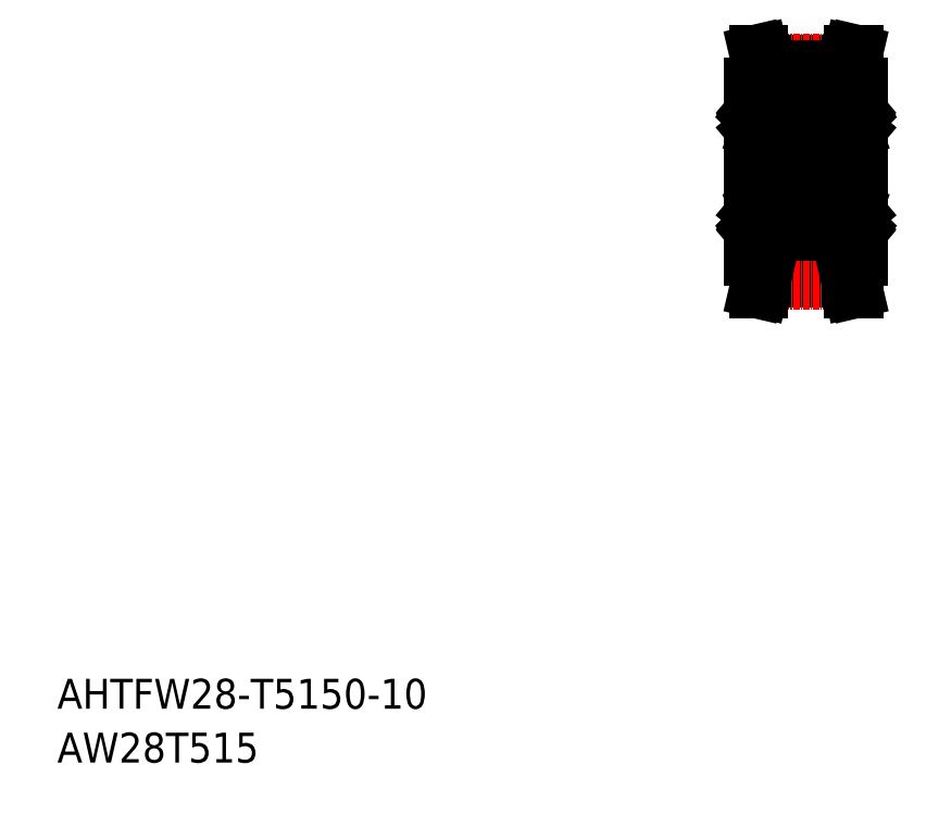
<metadata>
{"format":"dxf","ext":"dxf","renderer":"ezdxf+matplotlib","layout":"modelspace","background":"white","min_lineweight":24,"dpi":150}
</metadata>
<code>
0
SECTION
2
ENTITIES
0
TEXT
8
0
10
-286
20
-50
30
0
40
6
1
AHTFW28-T5150-10
0
TEXT
8
0
10
-286
20
-60.81
30
0
40
6
1
AW28T515
0
LINE
8
0
10
-124.7
20
75.38
30
0
11
-124.7
21
40.38
31
0
0
LINE
8
0
10
-124.7
20
75.38
30
0
11
-124.7
21
47.88
31
0
0
LINE
8
0
10
-146.7
20
71.88
30
0
11
-146.7
21
43.88
31
0
0
LINE
8
0
10
-146.7
20
75.38
30
0
11
-146.7
21
40.38
31
0
0
LINE
8
0
10
-146.7
20
75.38
30
0
11
-146.7
21
47.88
31
0
0
LINE
8
CENTER
10
-150.9
20
57.88
30
0
11
-120.4
21
57.88
31
0
0
LINE
8
0
10
-137.7
20
70.38
30
0
11
-133.7
21
70.38
31
0
0
LINE
8
0
10
-144.2
20
79.75
30
0
11
-127.2
21
79.75
31
0
0
LINE
8
CENTER
10
-144.3
20
80.16
30
0
11
-127.1
21
80.16
31
0
0
LINE
8
0
10
-144.2
20
78.76
30
0
11
-127.2
21
78.76
31
0
0
LINE
8
0
10
-144.2
20
75.38
30
0
11
-146.7
21
75.38
31
0
0
LINE
8
0
10
-145.2
20
79.55
30
0
11
-145.2
21
75.38
31
0
0
LINE
8
0
10
-144.2
20
79.75
30
0
11
-144.2
21
75.38
31
0
0
LINE
8
0
10
-144.7
20
81.88
30
0
11
-144.2
21
79.75
31
0
0
LINE
8
0
10
-145.7
20
81.88
30
0
11
-144.7
21
81.88
31
0
0
LINE
8
0
10
-145.7
20
81.88
30
0
11
-145.2
21
79.55
31
0
0
LINE
8
0
10
-127.2
20
79.75
30
0
11
-127.2
21
75.38
31
0
0
LINE
8
0
10
-126.2
20
79.55
30
0
11
-126.2
21
75.38
31
0
0
LINE
8
0
10
-127.2
20
75.38
30
0
11
-124.7
21
75.38
31
0
0
LINE
8
0
10
-125.6
20
81.88
30
0
11
-126.7
21
81.88
31
0
0
LINE
8
0
10
-126.7
20
81.88
30
0
11
-127.2
21
79.75
31
0
0
LINE
8
0
10
-125.6
20
81.88
30
0
11
-126.2
21
79.55
31
0
0
LINE
8
0
10
-138.6
20
65.63
30
0
11
-138.7
21
65.63
31
0
0
LINE
8
0
10
-138.8
20
69.56
30
0
11
-138.1
21
68.81
31
0
0
LINE
8
0
10
-139
20
69.48
30
0
11
-138.3
21
68.73
31
0
0
LINE
8
0
10
-138.7
20
66.43
30
0
11
-138.3
21
66.43
31
0
0
LINE
8
0
10
-138.3
20
66.23
30
0
11
-138.7
21
66.23
31
0
0
ARC
8
0
10
-138.7
20
63.88
30
0
40
1
50
270
51
0
0
ARC
8
0
10
-138.7
20
70.43
30
0
40
0.3
50
40
51
175
0
LINE
8
0
10
-138.4
20
70.2
30
0
11
-138.6
21
70.5
31
0
0
ARC
8
0
10
-138.7
20
71.88
30
0
40
1
50
0
51
90
0
ARC
8
0
10
-138.7
20
51.88
30
0
40
1
50
0
51
90
0
ARC
8
0
10
-138.7
20
43.88
30
0
40
1
50
270
51
0
0
LINE
8
0
10
-138.6
20
50.13
30
0
11
-138.7
21
50.13
31
0
0
LINE
8
0
10
-138.3
20
49.53
30
0
11
-138.7
21
49.53
31
0
0
LINE
8
0
10
-138.7
20
49.33
30
0
11
-138.3
21
49.33
31
0
0
LINE
8
0
10
-138.4
20
45.55
30
0
11
-138.6
21
45.26
31
0
0
ARC
8
0
10
-138.7
20
45.32
30
0
40
0.3
50
185
51
320
0
LINE
8
0
10
-139
20
46.28
30
0
11
-138.3
21
47.03
31
0
0
LINE
8
0
10
-138.8
20
46.19
30
0
11
-138.1
21
46.94
31
0
0
LINE
8
0
10
-146.7
20
71.88
30
0
11
-146.7
21
43.88
31
0
0
ARC
8
0
10
-145.7
20
63.88
30
0
40
1
50
180
51
270
0
LINE
8
0
10
-145.5
20
46.19
30
0
11
-146.2
21
46.94
31
0
0
LINE
8
0
10
-145.3
20
46.28
30
0
11
-146
21
47.03
31
0
0
CIRCLE
8
0
10
-142.2
20
47.63
30
0
40
2.381
0
LINE
8
0
10
-145.7
20
42.88
30
0
11
-138.7
21
42.88
31
0
0
LINE
8
0
10
-145.2
20
46.13
30
0
11
-144
21
46.13
31
0
0
ARC
8
0
10
-145.7
20
43.88
30
0
40
1
50
180
51
270
0
LINE
8
0
10
-145.8
20
45.68
30
0
11
-146
21
45.55
31
0
0
LINE
8
0
10
-145.9
20
45.84
30
0
11
-145.8
21
45.68
31
0
0
ARC
8
0
10
-145.6
20
45.32
30
0
40
0.3
50
220
51
355
0
LINE
8
0
10
-146
20
45.55
30
0
11
-145.7
21
45.26
31
0
0
ARC
8
0
10
-146.6
20
45.33
30
0
40
0.1
50
90
51
180
0
LINE
8
0
10
-145.9
20
45.84
30
0
11
-146.1
21
45.71
31
0
0
LINE
8
0
10
-146.1
20
45.43
30
0
11
-145.9
21
45.13
31
0
0
ARC
8
0
10
-146
20
45.55
30
0
40
0.2
50
129.9
51
220
0
LINE
8
0
10
-146.6
20
45.43
30
0
11
-146.1
21
45.43
31
0
0
LINE
8
0
10
-145.3
20
45.81
30
0
11
-145.3
21
46.28
31
0
0
LINE
8
0
10
-145.5
20
45.32
30
0
11
-145.5
21
46.19
31
0
0
ARC
8
0
10
-145.6
20
45.32
30
0
40
0.1
50
220
51
357.2
0
LINE
8
0
10
-145.3
20
45.3
30
0
11
-145.3
21
46.03
31
0
0
ARC
8
0
10
-145.2
20
46.03
30
0
40
0.1
50
90
51
175
0
LINE
8
0
10
-144.9
20
46.13
30
0
11
-144.9
21
46.13
31
0
0
LINE
8
0
10
-144.6
20
46.13
30
0
11
-144.6
21
46.13
31
0
0
LINE
8
0
10
-139.2
20
46.13
30
0
11
-140.3
21
46.13
31
0
0
ARC
8
0
10
-139.2
20
46.03
30
0
40
0.1
50
4.997
51
90
0
LINE
8
0
10
-139
20
45.3
30
0
11
-139.1
21
46.03
31
0
0
ARC
8
0
10
-138.7
20
45.32
30
0
40
0.1
50
182.8
51
320
0
LINE
8
0
10
-138.8
20
45.32
30
0
11
-138.8
21
46.19
31
0
0
LINE
8
0
10
-139
20
45.81
30
0
11
-139
21
46.28
31
0
0
LINE
8
0
10
-145.7
20
52.88
30
0
11
-138.7
21
52.88
31
0
0
LINE
8
0
10
-145
20
49.13
30
0
11
-144
21
49.13
31
0
0
LINE
8
0
10
-146
20
47.03
30
0
11
-146
21
49.33
31
0
0
LINE
8
0
10
-146.2
20
46.94
30
0
11
-146.2
21
49.33
31
0
0
LINE
8
0
10
-145.6
20
49.33
30
0
11
-146
21
49.33
31
0
0
LINE
8
0
10
-146
20
49.53
30
0
11
-145.6
21
49.53
31
0
0
ARC
8
0
10
-145.7
20
49.93
30
0
40
0.2
50
90
51
140
0
ARC
8
0
10
-146
20
49.33
30
0
40
0.2
50
90
51
180
0
ARC
8
0
10
-146.5
20
49.93
30
0
40
0.2
50
180
51
270
0
LINE
8
0
10
-146.5
20
49.73
30
0
11
-146.2
21
49.73
31
0
0
LINE
8
0
10
-146.2
20
49.73
30
0
11
-145.9
21
50.05
31
0
0
LINE
8
0
10
-145.6
20
49.53
30
0
11
-145.6
21
49.33
31
0
0
ARC
8
0
10
-145.7
20
49.93
30
0
40
0.2
50
20.01
51
90
0
LINE
8
0
10
-145.7
20
50.13
30
0
11
-145.7
21
50.13
31
0
0
LINE
8
0
10
-145.5
20
49.99
30
0
11
-145.2
21
49.26
31
0
0
ARC
8
0
10
-145
20
49.33
30
0
40
0.2
50
200
51
270
0
ARC
8
0
10
-145.7
20
51.88
30
0
40
1
50
90
51
180
0
LINE
8
0
10
-139.3
20
49.13
30
0
11
-140.3
21
49.13
31
0
0
ARC
8
0
10
-139.3
20
49.33
30
0
40
0.2
50
270
51
340
0
LINE
8
0
10
-138.8
20
49.99
30
0
11
-139.1
21
49.26
31
0
0
ARC
8
0
10
-138.7
20
49.93
30
0
40
0.2
50
90
51
160
0
LINE
8
0
10
-138.7
20
49.53
30
0
11
-138.7
21
49.33
31
0
0
LINE
8
0
10
-145.7
20
62.88
30
0
11
-138.7
21
62.88
31
0
0
LINE
8
0
10
-145.2
20
69.63
30
0
11
-144
21
69.63
31
0
0
LINE
8
0
10
-145
20
66.63
30
0
11
-144
21
66.63
31
0
0
CIRCLE
8
0
10
-142.2
20
68.13
30
0
40
2.381
0
LINE
8
0
10
-146.2
20
68.81
30
0
11
-146.2
21
66.43
31
0
0
LINE
8
0
10
-146
20
68.73
30
0
11
-146
21
66.43
31
0
0
ARC
8
0
10
-145.7
20
65.83
30
0
40
0.2
50
220
51
270
0
LINE
8
0
10
-146
20
66.23
30
0
11
-145.6
21
66.23
31
0
0
LINE
8
0
10
-145.6
20
66.43
30
0
11
-146
21
66.43
31
0
0
LINE
8
0
10
-146.2
20
66.03
30
0
11
-145.9
21
65.7
31
0
0
LINE
8
0
10
-146.5
20
66.03
30
0
11
-146.2
21
66.03
31
0
0
ARC
8
0
10
-146
20
66.43
30
0
40
0.2
50
180
51
270
0
ARC
8
0
10
-146.5
20
65.83
30
0
40
0.2
50
90
51
180
0
ARC
8
0
10
-145
20
66.43
30
0
40
0.2
50
90
51
160
0
LINE
8
0
10
-145.5
20
65.76
30
0
11
-145.2
21
66.49
31
0
0
LINE
8
0
10
-145.6
20
66.23
30
0
11
-145.6
21
66.43
31
0
0
LINE
8
0
10
-145.7
20
65.63
30
0
11
-145.7
21
65.63
31
0
0
ARC
8
0
10
-145.7
20
65.83
30
0
40
0.2
50
270
51
340
0
LINE
8
0
10
-145.3
20
69.48
30
0
11
-146
21
68.73
31
0
0
LINE
8
0
10
-145.5
20
69.56
30
0
11
-146.2
21
68.81
31
0
0
LINE
8
0
10
-146
20
70.2
30
0
11
-145.7
21
70.5
31
0
0
LINE
8
0
10
-145.9
20
69.92
30
0
11
-145.8
21
70.07
31
0
0
LINE
8
0
10
-145.8
20
70.07
30
0
11
-146
21
70.2
31
0
0
ARC
8
0
10
-145.6
20
70.43
30
0
40
0.3
50
4.997
51
140
0
LINE
8
0
10
-146.6
20
70.33
30
0
11
-146.1
21
70.33
31
0
0
ARC
8
0
10
-146
20
70.2
30
0
40
0.2
50
140
51
230.1
0
LINE
8
0
10
-146.1
20
70.33
30
0
11
-145.9
21
70.62
31
0
0
LINE
8
0
10
-145.9
20
69.92
30
0
11
-146.1
21
70.04
31
0
0
ARC
8
0
10
-146.6
20
70.43
30
0
40
0.1
50
180
51
270
0
ARC
8
0
10
-145.2
20
69.73
30
0
40
0.1
50
185
51
270
0
ARC
8
0
10
-145.6
20
70.43
30
0
40
0.1
50
2.82
51
140
0
LINE
8
0
10
-145.3
20
70.46
30
0
11
-145.3
21
69.72
31
0
0
LINE
8
0
10
-145.5
20
70.44
30
0
11
-145.5
21
69.56
31
0
0
LINE
8
0
10
-145.3
20
69.95
30
0
11
-145.3
21
69.48
31
0
0
LINE
8
0
10
-139.3
20
66.63
30
0
11
-140.3
21
66.63
31
0
0
LINE
8
0
10
-138.7
20
66.23
30
0
11
-138.7
21
66.43
31
0
0
ARC
8
0
10
-138.7
20
65.83
30
0
40
0.2
50
200
51
270
0
LINE
8
0
10
-138.8
20
65.76
30
0
11
-139.1
21
66.49
31
0
0
ARC
8
0
10
-139.3
20
66.43
30
0
40
0.2
50
20.01
51
90
0
LINE
8
0
10
-139.2
20
69.63
30
0
11
-140.3
21
69.63
31
0
0
ARC
8
0
10
-139.2
20
69.73
30
0
40
0.1
50
270
51
355
0
ARC
8
0
10
-138.7
20
70.43
30
0
40
0.1
50
40
51
177.2
0
LINE
8
0
10
-139
20
69.95
30
0
11
-139
21
69.48
31
0
0
LINE
8
0
10
-138.8
20
70.44
30
0
11
-138.8
21
69.56
31
0
0
LINE
8
0
10
-139
20
70.46
30
0
11
-139.1
21
69.72
31
0
0
LINE
8
0
10
-145.7
20
72.88
30
0
11
-138.7
21
72.88
31
0
0
ARC
8
0
10
-145.7
20
71.88
30
0
40
1
50
90
51
180
0
LINE
8
0
10
-137.7
20
71.88
30
0
11
-137.7
21
43.88
31
0
0
LINE
8
0
10
-137.8
20
45.43
30
0
11
-138.2
21
45.43
31
0
0
ARC
8
0
10
-138.4
20
45.55
30
0
40
0.2
50
320
51
50.09
0
LINE
8
0
10
-138.2
20
45.43
30
0
11
-138.5
21
45.13
31
0
0
LINE
8
0
10
-138.4
20
45.84
30
0
11
-138.3
21
45.71
31
0
0
ARC
8
0
10
-137.8
20
45.33
30
0
40
0.1
50
0
51
90
0
LINE
8
0
10
-138.4
20
45.84
30
0
11
-138.5
21
45.68
31
0
0
LINE
8
0
10
-138.5
20
45.68
30
0
11
-138.4
21
45.55
31
0
0
LINE
8
0
10
-138.1
20
46.94
30
0
11
-138.1
21
49.33
31
0
0
LINE
8
0
10
-138.3
20
47.03
30
0
11
-138.3
21
49.33
31
0
0
ARC
8
0
10
-138.6
20
49.93
30
0
40
0.2
50
40
51
90
0
LINE
8
0
10
-138.2
20
49.73
30
0
11
-138.4
21
50.05
31
0
0
LINE
8
0
10
-137.9
20
49.73
30
0
11
-138.2
21
49.73
31
0
0
ARC
8
0
10
-137.9
20
49.93
30
0
40
0.2
50
270
51
0
0
ARC
8
0
10
-138.3
20
49.33
30
0
40
0.2
50
0
51
90
0
LINE
8
0
10
-138.3
20
68.73
30
0
11
-138.3
21
66.43
31
0
0
LINE
8
0
10
-138.1
20
68.81
30
0
11
-138.1
21
66.43
31
0
0
ARC
8
0
10
-138.3
20
66.43
30
0
40
0.2
50
270
51
0
0
ARC
8
0
10
-137.9
20
65.83
30
0
40
0.2
50
0
51
90
0
LINE
8
0
10
-137.9
20
66.03
30
0
11
-138.2
21
66.03
31
0
0
LINE
8
0
10
-138.2
20
66.03
30
0
11
-138.4
21
65.7
31
0
0
ARC
8
0
10
-138.6
20
65.83
30
0
40
0.2
50
270
51
320
0
ARC
8
0
10
-137.8
20
70.43
30
0
40
0.1
50
270
51
0
0
LINE
8
0
10
-138.4
20
69.92
30
0
11
-138.3
21
70.04
31
0
0
LINE
8
0
10
-138.2
20
70.33
30
0
11
-138.5
21
70.62
31
0
0
ARC
8
0
10
-138.4
20
70.2
30
0
40
0.2
50
309.9
51
40
0
LINE
8
0
10
-137.8
20
70.33
30
0
11
-138.2
21
70.33
31
0
0
LINE
8
0
10
-138.5
20
70.07
30
0
11
-138.4
21
70.2
31
0
0
LINE
8
0
10
-138.4
20
69.92
30
0
11
-138.5
21
70.07
31
0
0
LINE
8
0
10
-124.7
20
71.88
30
0
11
-124.7
21
43.88
31
0
0
LINE
8
0
10
-133.7
20
71.88
30
0
11
-133.7
21
43.88
31
0
0
LINE
8
0
10
-124.7
20
71.88
30
0
11
-124.7
21
43.88
31
0
0
ARC
8
0
10
-132.7
20
43.88
30
0
40
1
50
180
51
270
0
ARC
8
0
10
-125.7
20
43.88
30
0
40
1
50
270
51
7e-15
0
CIRCLE
8
0
10
-129.2
20
47.63
30
0
40
2.381
0
LINE
8
0
10
-125.7
20
52.88
30
0
11
-132.7
21
52.88
31
0
0
LINE
8
0
10
-125.7
20
42.88
30
0
11
-132.7
21
42.88
31
0
0
LINE
8
0
10
-125.3
20
47.03
30
0
11
-125.3
21
49.33
31
0
0
LINE
8
0
10
-125.1
20
46.94
30
0
11
-125.1
21
49.33
31
0
0
LINE
8
0
10
-126.2
20
46.13
30
0
11
-127.3
21
46.13
31
0
0
LINE
8
0
10
-126
20
45.81
30
0
11
-126
21
46.28
31
0
0
ARC
8
0
10
-126.2
20
46.03
30
0
40
0.1
50
4.997
51
90
0
LINE
8
0
10
-126.5
20
46.13
30
0
11
-126.5
21
46.13
31
0
0
LINE
8
0
10
-126.7
20
46.13
30
0
11
-126.7
21
46.13
31
0
0
LINE
8
0
10
-125.8
20
46.19
30
0
11
-125.1
21
46.94
31
0
0
LINE
8
0
10
-125.5
20
45.68
30
0
11
-125.4
21
45.55
31
0
0
LINE
8
0
10
-125.4
20
45.84
30
0
11
-125.5
21
45.68
31
0
0
LINE
8
0
10
-125.4
20
45.55
30
0
11
-125.6
21
45.26
31
0
0
ARC
8
0
10
-124.8
20
45.33
30
0
40
0.1
50
7e-15
51
90
0
LINE
8
0
10
-125.4
20
45.84
30
0
11
-125.3
21
45.71
31
0
0
LINE
8
0
10
-125.2
20
45.43
30
0
11
-125.5
21
45.13
31
0
0
ARC
8
0
10
-125.4
20
45.55
30
0
40
0.2
50
320
51
50.09
0
LINE
8
0
10
-124.8
20
45.43
30
0
11
-125.2
21
45.43
31
0
0
LINE
8
0
10
-125.8
20
45.32
30
0
11
-125.8
21
46.19
31
0
0
ARC
8
0
10
-125.7
20
45.32
30
0
40
0.1
50
182.8
51
320
0
LINE
8
0
10
-126
20
46.28
30
0
11
-125.3
21
47.03
31
0
0
ARC
8
0
10
-125.7
20
45.32
30
0
40
0.3
50
185
51
320
0
LINE
8
0
10
-126
20
45.3
30
0
11
-126.1
21
46.03
31
0
0
LINE
8
0
10
-126.3
20
49.13
30
0
11
-127.3
21
49.13
31
0
0
ARC
8
0
10
-126.3
20
49.33
30
0
40
0.2
50
270
51
340
0
LINE
8
0
10
-125.7
20
49.33
30
0
11
-125.3
21
49.33
31
0
0
LINE
8
0
10
-125.3
20
49.53
30
0
11
-125.7
21
49.53
31
0
0
ARC
8
0
10
-125.6
20
49.93
30
0
40
0.2
50
40
51
90
0
ARC
8
0
10
-125.3
20
49.33
30
0
40
0.2
50
7e-15
51
90
0
ARC
8
0
10
-124.9
20
49.93
30
0
40
0.2
50
270
51
7e-15
0
LINE
8
0
10
-124.9
20
49.73
30
0
11
-125.2
21
49.73
31
0
0
LINE
8
0
10
-125.2
20
49.73
30
0
11
-125.4
21
50.05
31
0
0
LINE
8
0
10
-125.7
20
49.53
30
0
11
-125.7
21
49.33
31
0
0
ARC
8
0
10
-125.7
20
49.93
30
0
40
0.2
50
90
51
160
0
LINE
8
0
10
-125.6
20
50.13
30
0
11
-125.7
21
50.13
31
0
0
ARC
8
0
10
-125.7
20
51.88
30
0
40
1
50
7e-15
51
90
0
LINE
8
0
10
-125.8
20
49.99
30
0
11
-126.1
21
49.26
31
0
0
LINE
8
0
10
-133.2
20
46.94
30
0
11
-133.2
21
49.33
31
0
0
LINE
8
0
10
-133
20
47.03
30
0
11
-133
21
49.33
31
0
0
LINE
8
0
10
-133
20
45.55
30
0
11
-132.7
21
45.26
31
0
0
ARC
8
0
10
-132.6
20
45.32
30
0
40
0.3
50
220
51
355
0
LINE
8
0
10
-132.3
20
46.28
30
0
11
-133
21
47.03
31
0
0
LINE
8
0
10
-132.5
20
46.19
30
0
11
-133.2
21
46.94
31
0
0
ARC
8
0
10
-132.2
20
46.03
30
0
40
0.1
50
90
51
175
0
LINE
8
0
10
-132.3
20
45.3
30
0
11
-132.3
21
46.03
31
0
0
ARC
8
0
10
-132.6
20
45.32
30
0
40
0.1
50
220
51
357.2
0
LINE
8
0
10
-132.5
20
45.32
30
0
11
-132.5
21
46.19
31
0
0
LINE
8
0
10
-132.3
20
45.81
30
0
11
-132.3
21
46.28
31
0
0
LINE
8
0
10
-133.6
20
45.43
30
0
11
-133.1
21
45.43
31
0
0
ARC
8
0
10
-133
20
45.55
30
0
40
0.2
50
129.9
51
220
0
LINE
8
0
10
-133.1
20
45.43
30
0
11
-132.9
21
45.13
31
0
0
LINE
8
0
10
-132.9
20
45.84
30
0
11
-133.1
21
45.71
31
0
0
ARC
8
0
10
-133.6
20
45.33
30
0
40
0.1
50
90
51
180
0
LINE
8
0
10
-132.9
20
45.84
30
0
11
-132.8
21
45.68
31
0
0
LINE
8
0
10
-132.8
20
45.68
30
0
11
-133
21
45.55
31
0
0
LINE
8
0
10
-132.2
20
46.13
30
0
11
-131
21
46.13
31
0
0
ARC
8
0
10
-132.7
20
51.88
30
0
40
1
50
90
51
180
0
LINE
8
0
10
-132.7
20
50.13
30
0
11
-132.7
21
50.13
31
0
0
LINE
8
0
10
-133
20
49.53
30
0
11
-132.6
21
49.53
31
0
0
LINE
8
0
10
-132.6
20
49.33
30
0
11
-133
21
49.33
31
0
0
ARC
8
0
10
-132
20
49.33
30
0
40
0.2
50
200
51
270
0
LINE
8
0
10
-132.5
20
49.99
30
0
11
-132.2
21
49.26
31
0
0
ARC
8
0
10
-132.7
20
49.93
30
0
40
0.2
50
20.01
51
90
0
LINE
8
0
10
-132.6
20
49.53
30
0
11
-132.6
21
49.33
31
0
0
ARC
8
0
10
-132.7
20
49.93
30
0
40
0.2
50
90
51
140
0
LINE
8
0
10
-133.2
20
49.73
30
0
11
-132.9
21
50.05
31
0
0
LINE
8
0
10
-133.5
20
49.73
30
0
11
-133.2
21
49.73
31
0
0
ARC
8
0
10
-133.5
20
49.93
30
0
40
0.2
50
180
51
270
0
ARC
8
0
10
-133
20
49.33
30
0
40
0.2
50
90
51
180
0
LINE
8
0
10
-132
20
49.13
30
0
11
-131
21
49.13
31
0
0
LINE
8
0
10
-125.7
20
62.88
30
0
11
-132.7
21
62.88
31
0
0
ARC
8
0
10
-125.7
20
63.88
30
0
40
1
50
270
51
7e-15
0
ARC
8
0
10
-132.7
20
63.88
30
0
40
1
50
180
51
270
0
CIRCLE
8
0
10
-129.2
20
68.13
30
0
40
2.381
0
LINE
8
0
10
-125.7
20
72.88
30
0
11
-132.7
21
72.88
31
0
0
LINE
8
0
10
-125.8
20
69.56
30
0
11
-125.1
21
68.81
31
0
0
LINE
8
0
10
-126
20
69.48
30
0
11
-125.3
21
68.73
31
0
0
LINE
8
0
10
-126.3
20
66.63
30
0
11
-127.3
21
66.63
31
0
0
ARC
8
0
10
-126.3
20
66.43
30
0
40
0.2
50
20.01
51
90
0
LINE
8
0
10
-125.1
20
68.81
30
0
11
-125.1
21
66.43
31
0
0
LINE
8
0
10
-125.3
20
68.73
30
0
11
-125.3
21
66.43
31
0
0
ARC
8
0
10
-125.6
20
65.83
30
0
40
0.2
50
270
51
320
0
LINE
8
0
10
-125.3
20
66.23
30
0
11
-125.7
21
66.23
31
0
0
LINE
8
0
10
-125.7
20
66.43
30
0
11
-125.3
21
66.43
31
0
0
LINE
8
0
10
-125.2
20
66.03
30
0
11
-125.4
21
65.7
31
0
0
LINE
8
0
10
-124.9
20
66.03
30
0
11
-125.2
21
66.03
31
0
0
ARC
8
0
10
-125.3
20
66.43
30
0
40
0.2
50
270
51
2.106e-13
0
ARC
8
0
10
-124.9
20
65.83
30
0
40
0.2
50
7e-15
51
90
0
LINE
8
0
10
-125.7
20
66.23
30
0
11
-125.7
21
66.43
31
0
0
LINE
8
0
10
-125.6
20
65.63
30
0
11
-125.7
21
65.63
31
0
0
ARC
8
0
10
-125.7
20
65.83
30
0
40
0.2
50
200
51
270
0
LINE
8
0
10
-125.8
20
65.76
30
0
11
-126.1
21
66.49
31
0
0
LINE
8
0
10
-126.2
20
69.63
30
0
11
-127.3
21
69.63
31
0
0
ARC
8
0
10
-126.2
20
69.73
30
0
40
0.1
50
270
51
355
0
LINE
8
0
10
-126
20
69.95
30
0
11
-126
21
69.48
31
0
0
LINE
8
0
10
-124.8
20
70.33
30
0
11
-125.2
21
70.33
31
0
0
LINE
8
0
10
-125.2
20
70.33
30
0
11
-125.5
21
70.62
31
0
0
ARC
8
0
10
-124.8
20
70.43
30
0
40
0.1
50
270
51
7e-15
0
ARC
8
0
10
-125.7
20
70.43
30
0
40
0.1
50
40
51
177.2
0
ARC
8
0
10
-125.7
20
71.88
30
0
40
1
50
7e-15
51
90
0
LINE
8
0
10
-125.4
20
69.92
30
0
11
-125.5
21
70.07
31
0
0
LINE
8
0
10
-125.5
20
70.07
30
0
11
-125.4
21
70.2
31
0
0
LINE
8
0
10
-125.4
20
69.92
30
0
11
-125.3
21
70.04
31
0
0
LINE
8
0
10
-125.4
20
70.2
30
0
11
-125.6
21
70.5
31
0
0
ARC
8
0
10
-125.4
20
70.2
30
0
40
0.2
50
309.9
51
40
0
LINE
8
0
10
-125.8
20
70.44
30
0
11
-125.8
21
69.56
31
0
0
ARC
8
0
10
-125.7
20
70.43
30
0
40
0.3
50
40
51
175
0
LINE
8
0
10
-126
20
70.46
30
0
11
-126.1
21
69.72
31
0
0
LINE
8
0
10
-132.5
20
69.56
30
0
11
-133.2
21
68.81
31
0
0
LINE
8
0
10
-132.3
20
69.48
30
0
11
-133
21
68.73
31
0
0
LINE
8
0
10
-132.7
20
65.63
30
0
11
-132.7
21
65.63
31
0
0
LINE
8
0
10
-132.6
20
66.43
30
0
11
-133
21
66.43
31
0
0
LINE
8
0
10
-133
20
66.23
30
0
11
-132.6
21
66.23
31
0
0
LINE
8
0
10
-132.6
20
66.23
30
0
11
-132.6
21
66.43
31
0
0
ARC
8
0
10
-132.7
20
65.83
30
0
40
0.2
50
270
51
340
0
LINE
8
0
10
-132.5
20
65.76
30
0
11
-132.2
21
66.49
31
0
0
ARC
8
0
10
-132
20
66.43
30
0
40
0.2
50
90
51
160
0
LINE
8
0
10
-133
20
68.73
30
0
11
-133
21
66.43
31
0
0
LINE
8
0
10
-133.2
20
68.81
30
0
11
-133.2
21
66.43
31
0
0
ARC
8
0
10
-133
20
66.43
30
0
40
0.2
50
180
51
270
0
ARC
8
0
10
-133.5
20
65.83
30
0
40
0.2
50
90
51
180
0
LINE
8
0
10
-133.5
20
66.03
30
0
11
-133.2
21
66.03
31
0
0
LINE
8
0
10
-133.2
20
66.03
30
0
11
-132.9
21
65.7
31
0
0
ARC
8
0
10
-132.7
20
65.83
30
0
40
0.2
50
220
51
270
0
LINE
8
0
10
-132
20
66.63
30
0
11
-131
21
66.63
31
0
0
ARC
8
0
10
-132.6
20
70.43
30
0
40
0.3
50
4.997
51
140
0
ARC
8
0
10
-132.7
20
71.88
30
0
40
1
50
90
51
180
0
ARC
8
0
10
-132.6
20
70.43
30
0
40
0.1
50
2.82
51
140
0
ARC
8
0
10
-133.6
20
70.43
30
0
40
0.1
50
180
51
270
0
LINE
8
0
10
-133.1
20
70.33
30
0
11
-132.9
21
70.62
31
0
0
LINE
8
0
10
-133.6
20
70.33
30
0
11
-133.1
21
70.33
31
0
0
ARC
8
0
10
-132.2
20
69.73
30
0
40
0.1
50
185
51
270
0
LINE
8
0
10
-132.3
20
69.95
30
0
11
-132.3
21
69.48
31
0
0
LINE
8
0
10
-132.9
20
69.92
30
0
11
-133.1
21
70.04
31
0
0
LINE
8
0
10
-132.8
20
70.07
30
0
11
-133
21
70.2
31
0
0
LINE
8
0
10
-132.9
20
69.92
30
0
11
-132.8
21
70.07
31
0
0
LINE
8
0
10
-132.2
20
69.63
30
0
11
-131
21
69.63
31
0
0
LINE
8
0
10
-133
20
70.2
30
0
11
-132.7
21
70.5
31
0
0
LINE
8
0
10
-132.5
20
70.44
30
0
11
-132.5
21
69.56
31
0
0
LINE
8
0
10
-132.3
20
70.46
30
0
11
-132.3
21
69.72
31
0
0
ARC
8
0
10
-133
20
70.2
30
0
40
0.2
50
140
51
230.1
0
LINE
8
0
10
-144.2
20
36
30
0
11
-127.2
21
36
31
0
0
LINE
8
0
10
-144.2
20
37
30
0
11
-127.2
21
37
31
0
0
LINE
8
CENTER
10
-144.3
20
35.6
30
0
11
-127.1
21
35.6
31
0
0
LINE
8
0
10
-144.7
20
33.88
30
0
11
-144.2
21
36
31
0
0
LINE
8
0
10
-145.7
20
33.88
30
0
11
-145.2
21
36.2
31
0
0
LINE
8
0
10
-145.2
20
36.2
30
0
11
-145.2
21
40.38
31
0
0
LINE
8
0
10
-144.2
20
40.38
30
0
11
-146.7
21
40.38
31
0
0
LINE
8
0
10
-144.2
20
36
30
0
11
-144.2
21
40.38
31
0
0
LINE
8
0
10
-145.7
20
33.88
30
0
11
-144.7
21
33.88
31
0
0
LINE
8
0
10
-125.6
20
33.88
30
0
11
-126.2
21
36.2
31
0
0
LINE
8
0
10
-126.7
20
33.88
30
0
11
-127.2
21
36
31
0
0
LINE
8
0
10
-127.2
20
40.38
30
0
11
-124.7
21
40.38
31
0
0
LINE
8
0
10
-127.2
20
36
30
0
11
-127.2
21
40.38
31
0
0
LINE
8
0
10
-126.2
20
36.2
30
0
11
-126.2
21
40.38
31
0
0
LINE
8
0
10
-125.6
20
33.88
30
0
11
-126.7
21
33.88
31
0
0
LINE
8
0
10
-137.7
20
45.38
30
0
11
-133.7
21
45.38
31
0
0
ENDSEC
0
EOF

</code>
